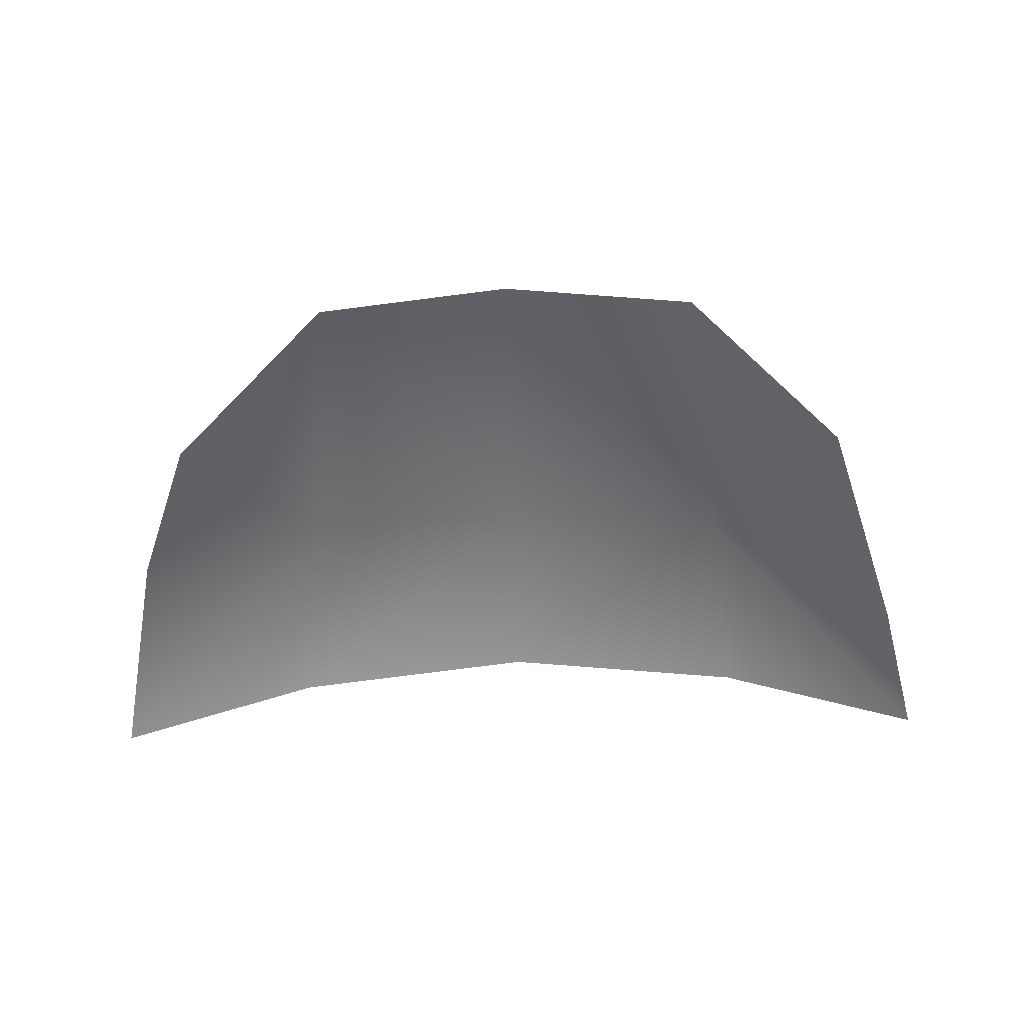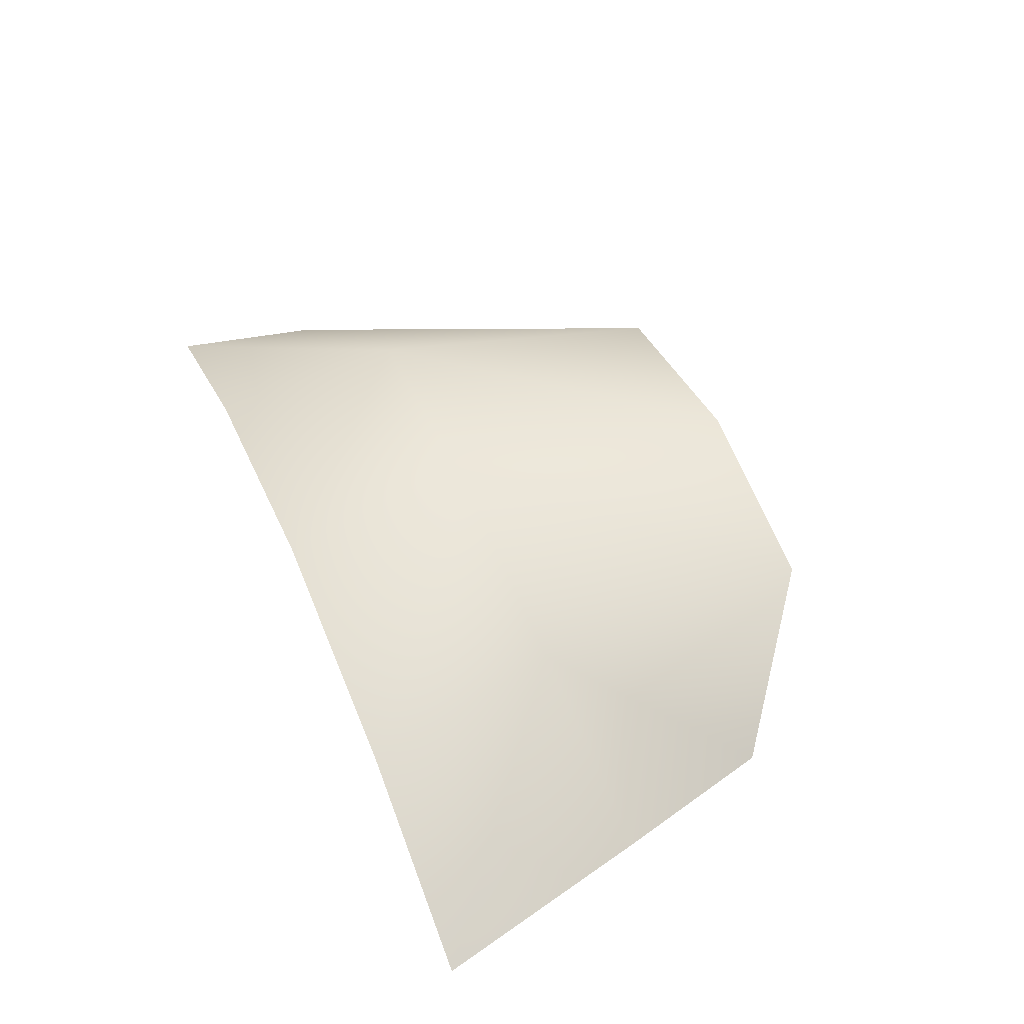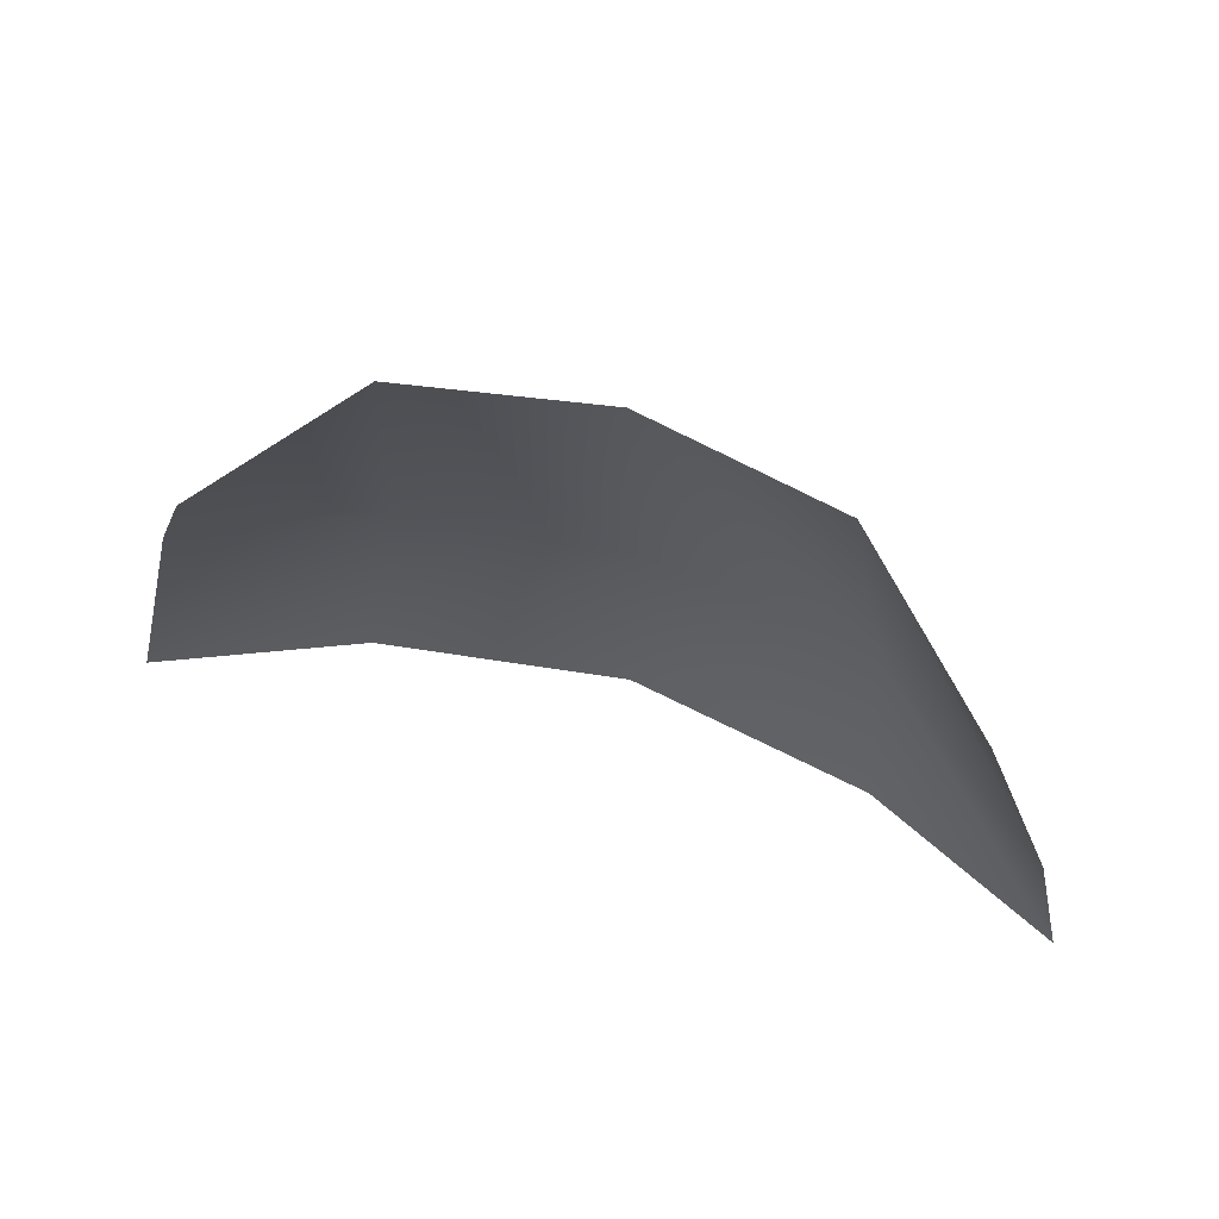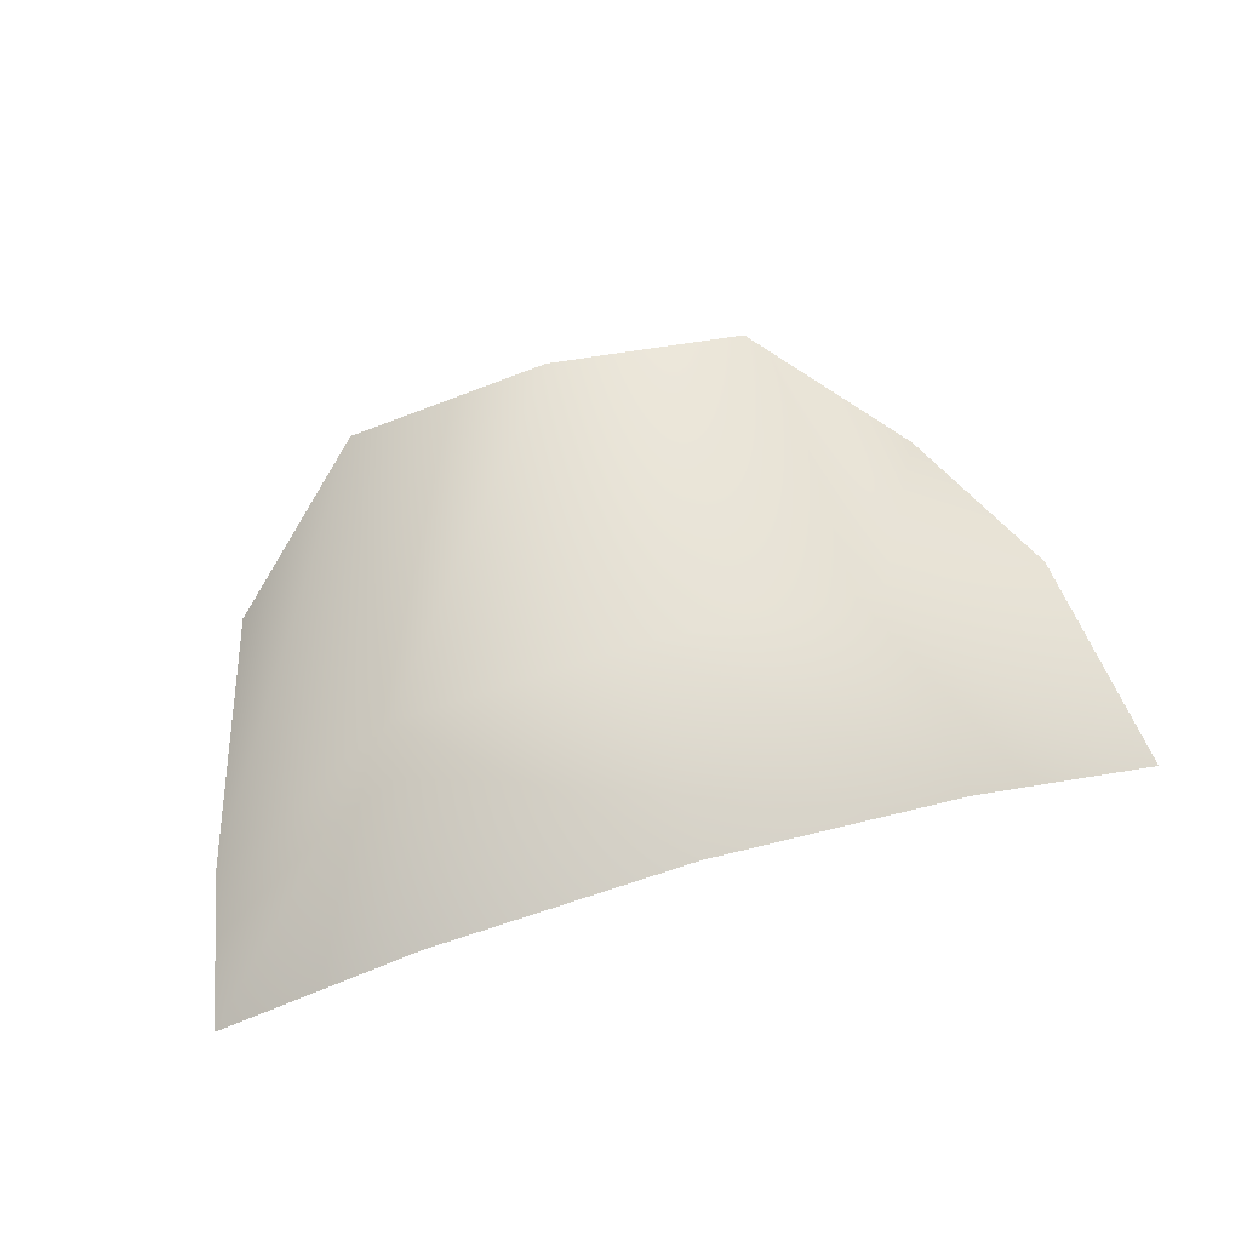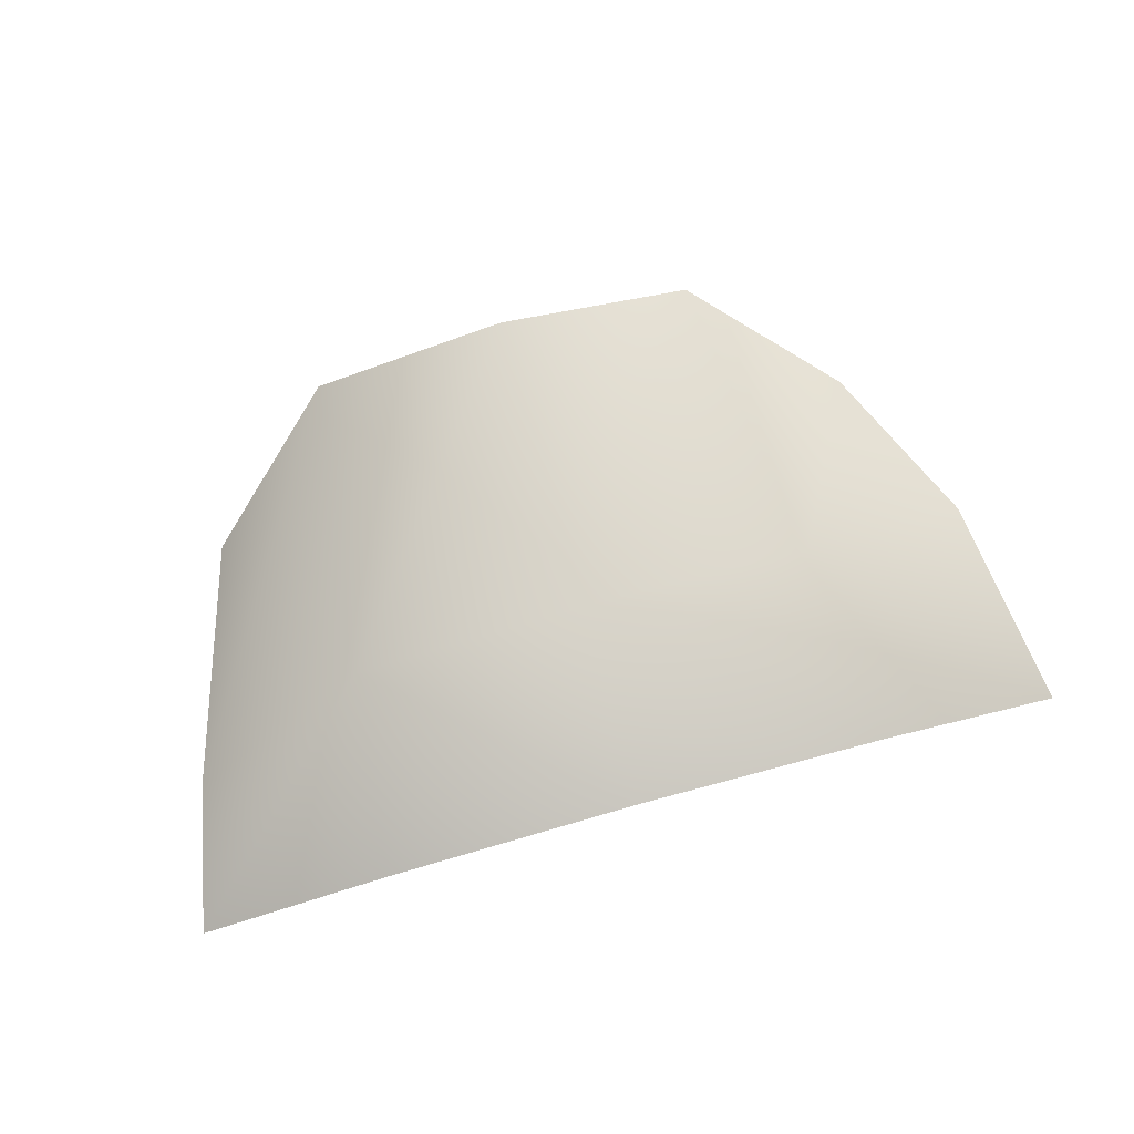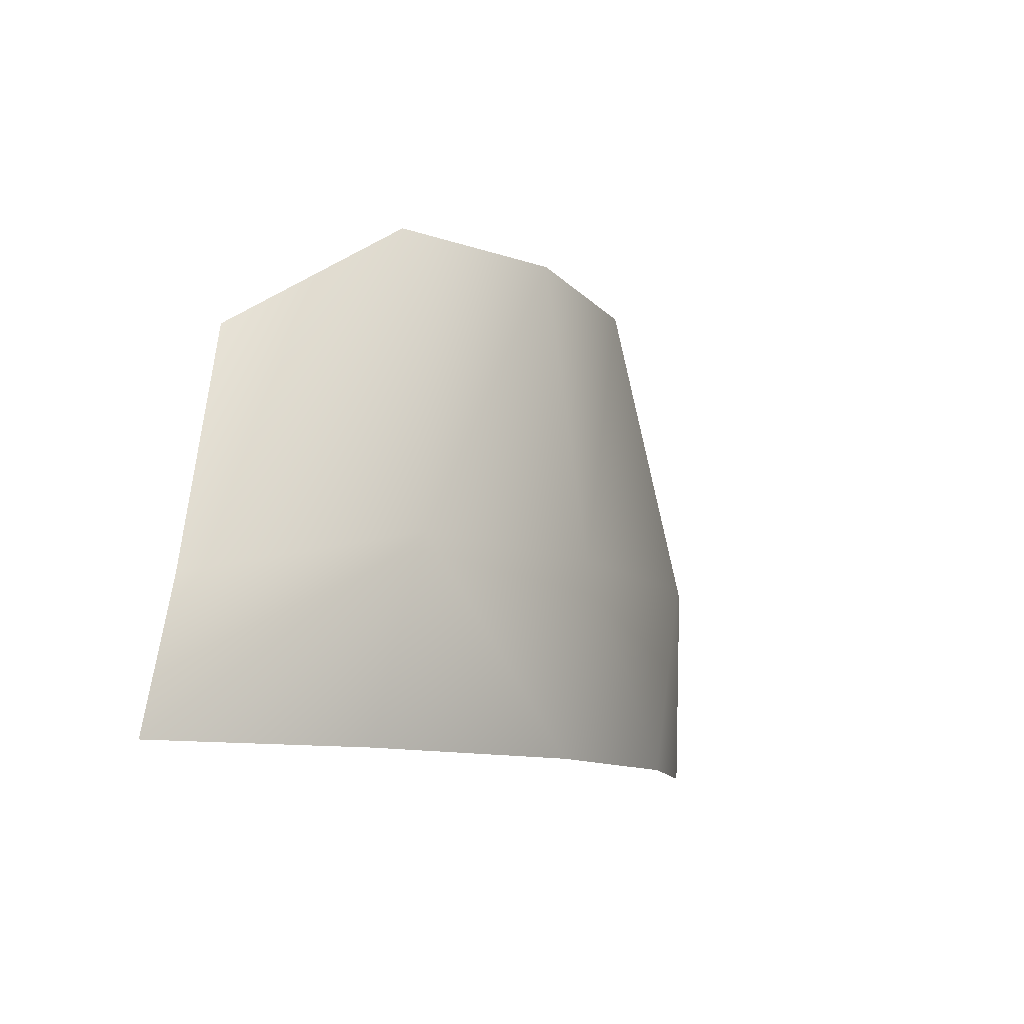
<metadata>
{"format":"obj","ext":"obj","renderer":"f3d","projection":"perspective","resolution":1024,"background":"white","views":[{"elev":-58.6,"azim":-178.3,"up":"+Z"},{"elev":52.2,"azim":67.2,"up":"+Z"},{"elev":61.6,"azim":-161.4,"up":"+Y"},{"elev":69.4,"azim":-16.0,"up":"+Z"},{"elev":78.9,"azim":-15.4,"up":"+Z"},{"elev":-10.2,"azim":-55.5,"up":"+Y"}]}
</metadata>
<code>
o D21C_CV
v 6.212 25.79 3.293
v 6.366 24.41 3.002
v 7.779 24.41 2.364
v 7.482 25.92 2.586
v 6.212 25.79 3.293
v 7.779 24.41 2.364
v 2.963 25.79 3.293
v 1.639 25.44 2.39
v 1.396 24.41 2.364
v 2.808 24.41 3.002
v 2.963 25.79 3.293
v 1.396 24.41 2.364
v 2.963 25.79 3.293
v 2.808 24.41 3.002
v 4.587 24.41 3.299
v 4.587 25.79 3.497
v 2.963 25.79 3.293
v 4.587 24.41 3.299
v 6.366 24.41 3.002
v 6.212 25.79 3.293
v 4.587 25.79 3.497
v 4.587 24.41 3.299
v 6.366 24.41 3.002
v 4.587 25.79 3.497
v 6.212 25.79 3.293
v 7.482 25.92 2.586
v 7.007 27.16 2.21
v 5.974 27.96 2.899
v 6.212 25.79 3.293
v 7.007 27.16 2.21
v 2.963 25.79 3.293
v 4.587 25.79 3.497
v 4.587 28 3.158
v 3.2 27.96 2.899
v 2.963 25.79 3.293
v 4.587 28 3.158
v 1.639 25.44 2.39
v 2.963 25.79 3.293
v 3.2 27.96 2.899
v 2.168 27.16 2.21
v 1.639 25.44 2.39
v 3.2 27.96 2.899
v 4.587 25.79 3.497
v 6.212 25.79 3.293
v 5.974 27.96 2.899
v 4.587 28 3.158
v 4.587 25.79 3.497
v 5.974 27.96 2.899
f 1 2 3
f 4 5 6
f 7 8 9
f 10 11 12
f 13 14 15
f 16 17 18
f 19 20 21
f 22 23 24
f 25 26 27
f 28 29 30
f 31 32 33
f 34 35 36
f 37 38 39
f 40 41 42
f 43 44 45
f 46 47 48

</code>
